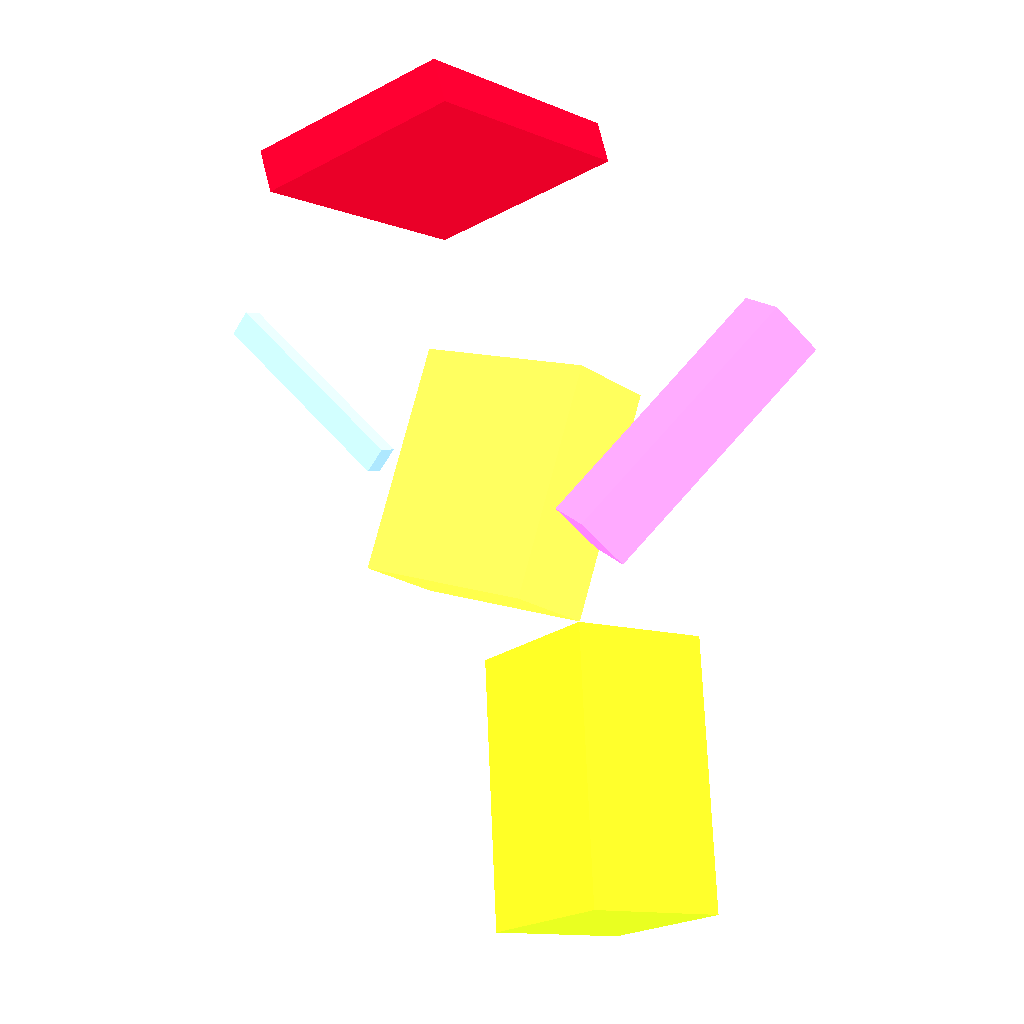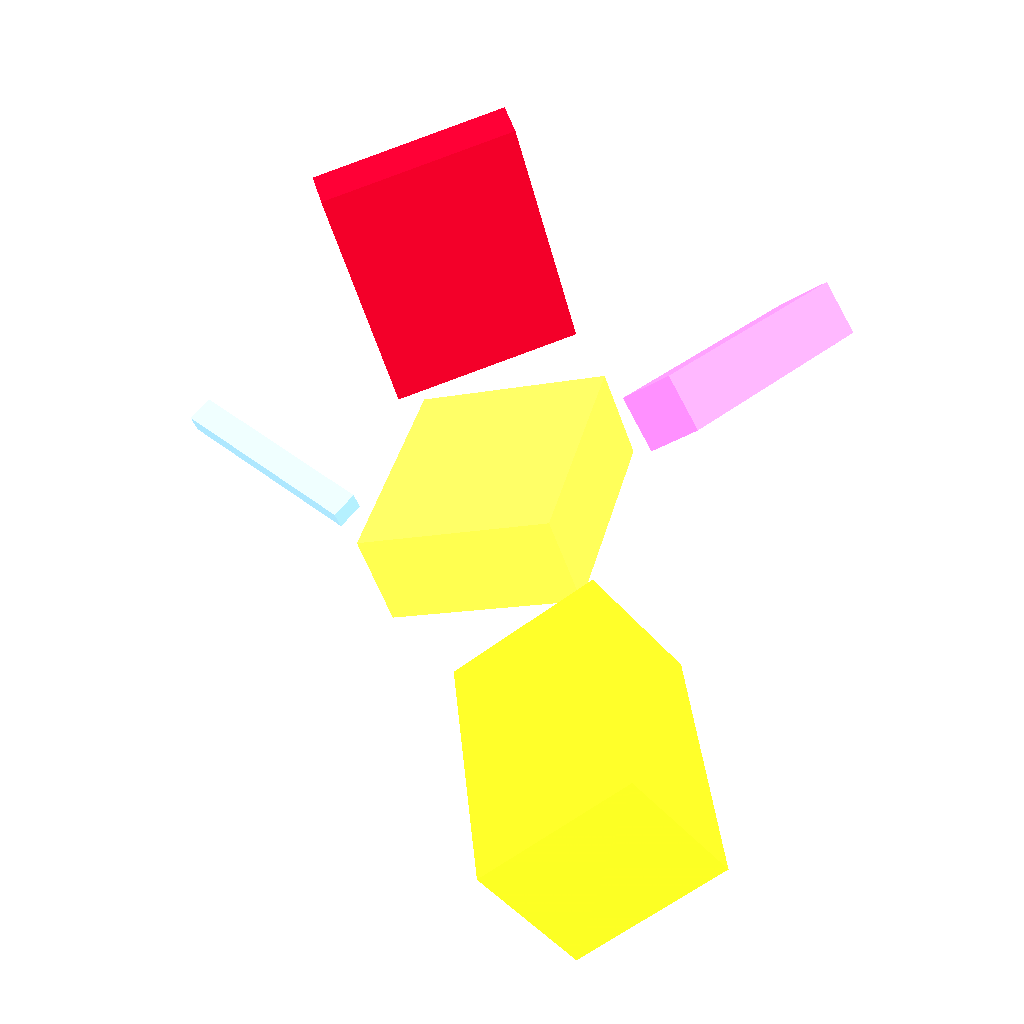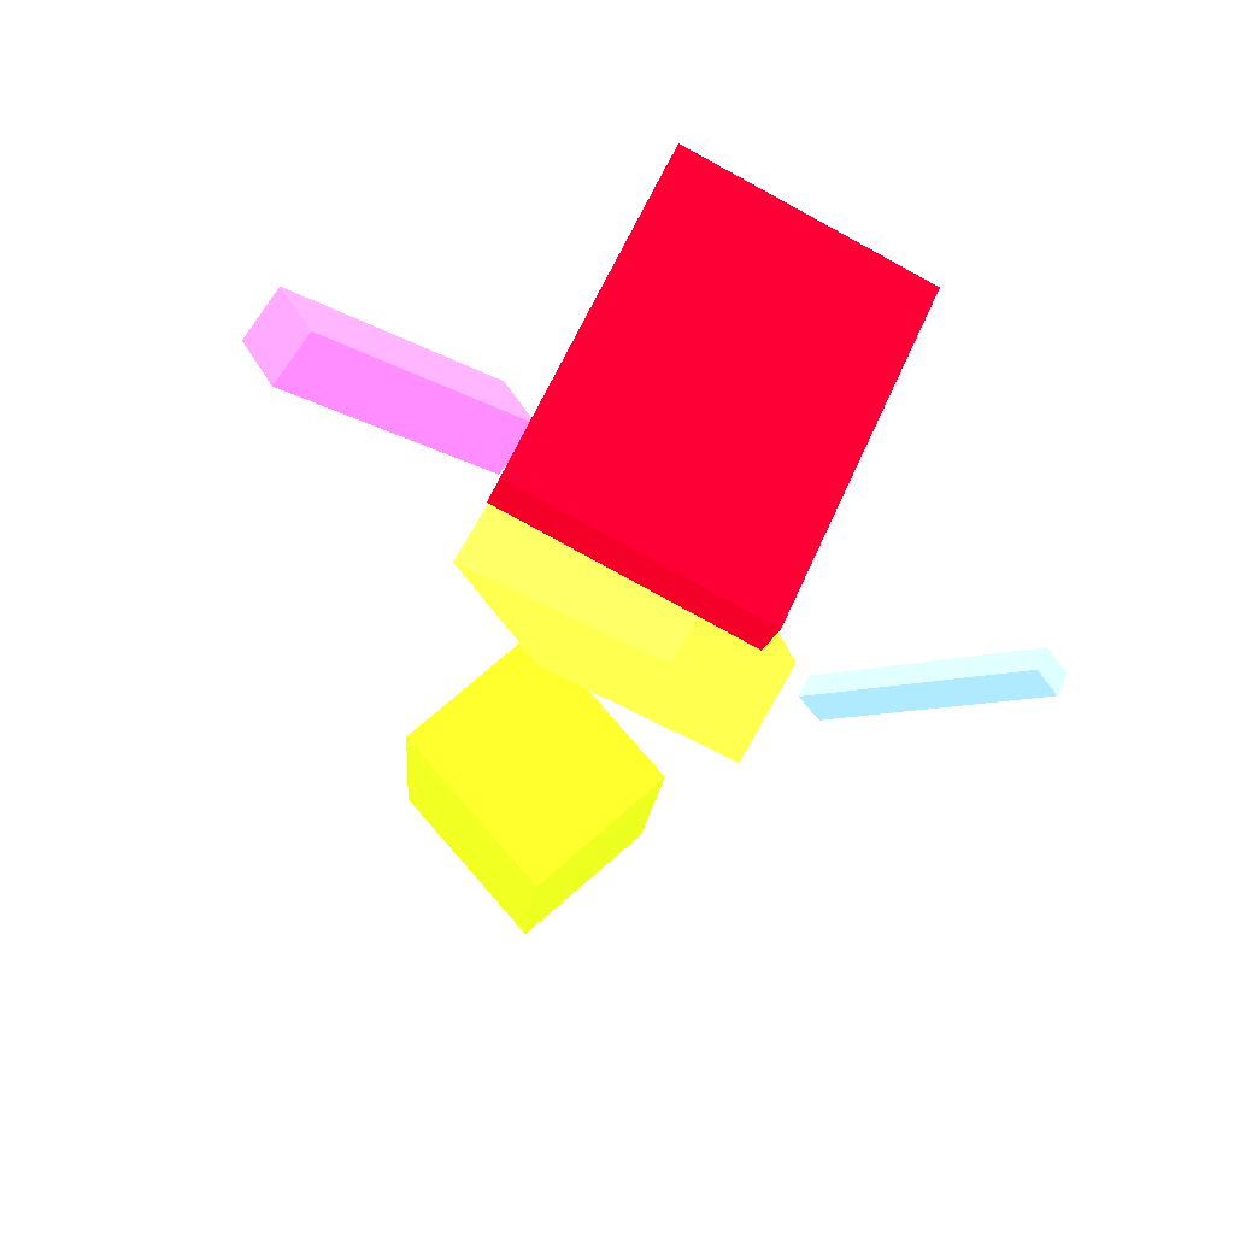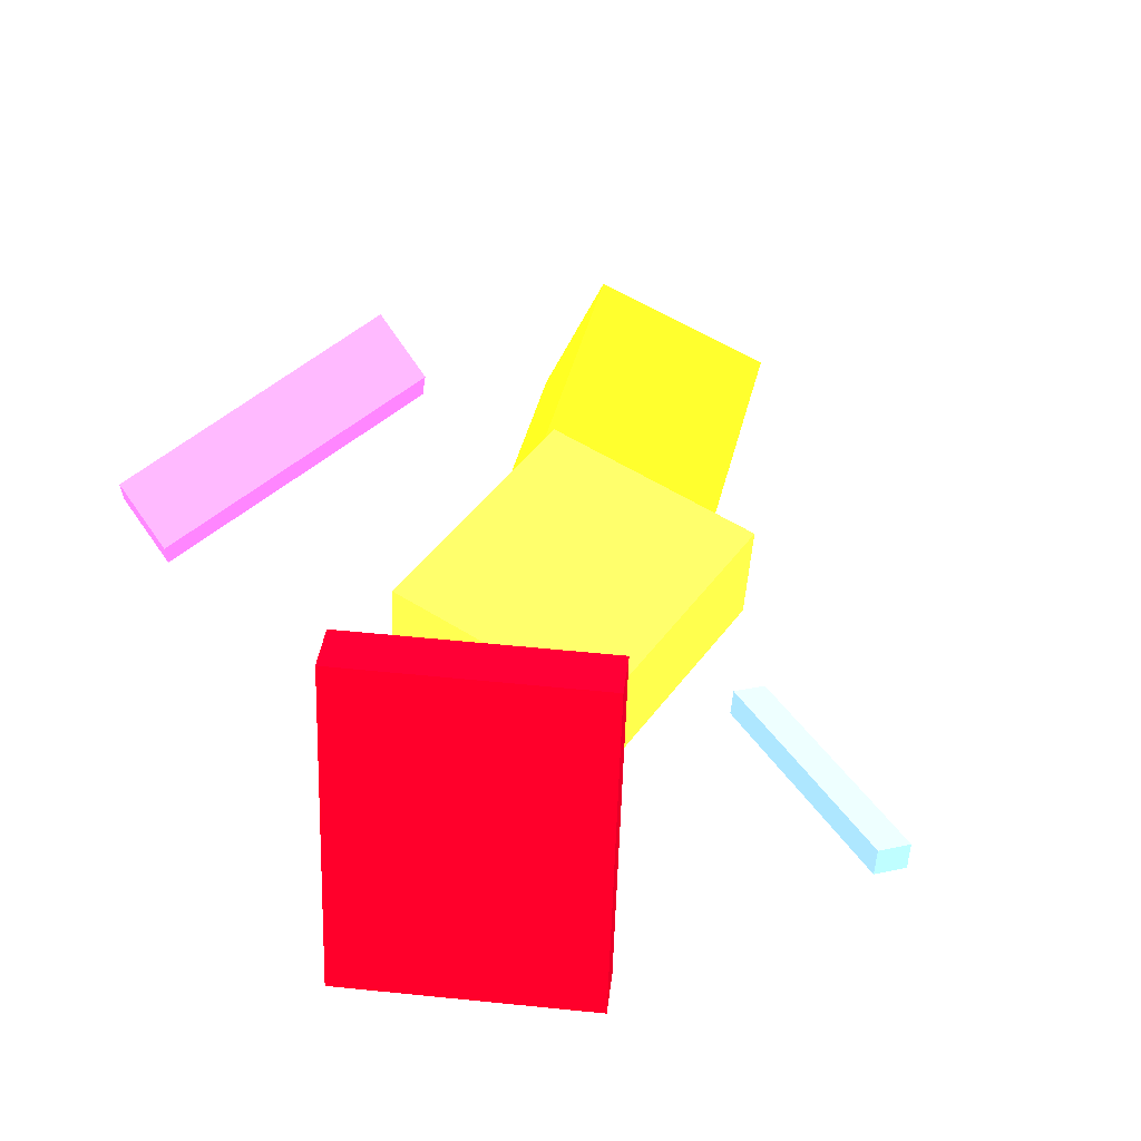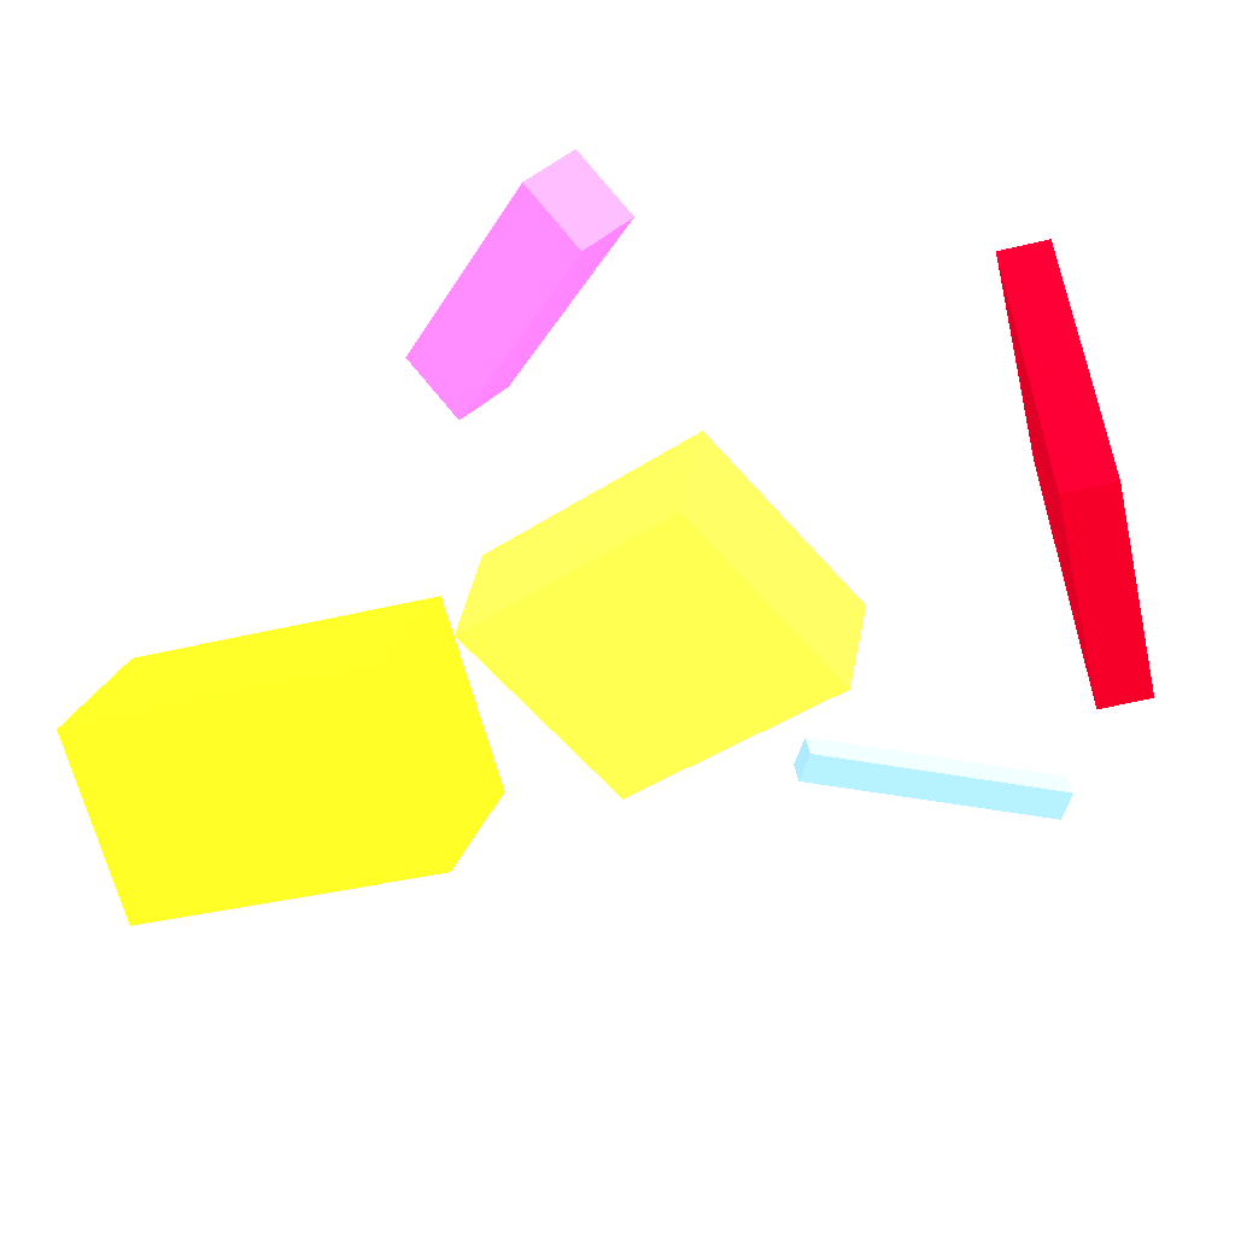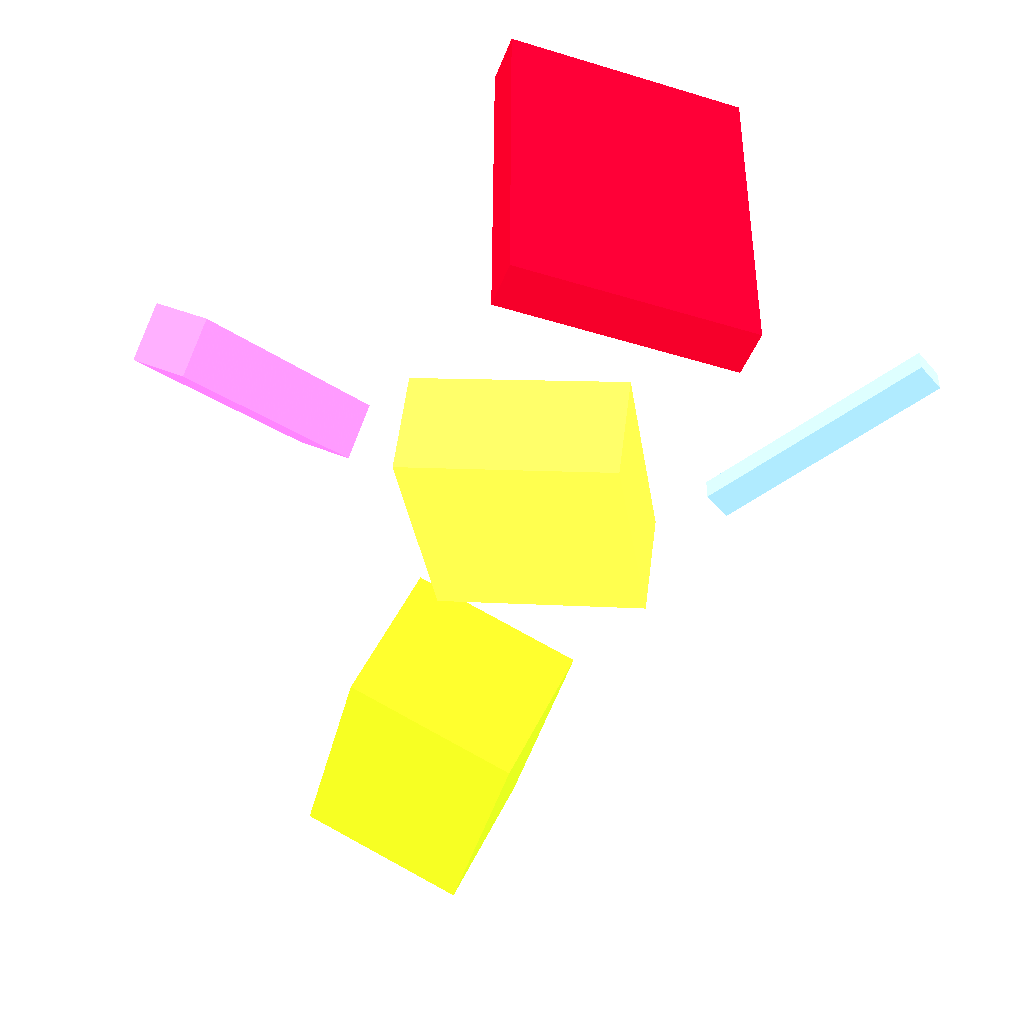
<metadata>
{"format":"obj","ext":"obj","renderer":"f3d","projection":"perspective","resolution":1024,"background":"white","views":[{"elev":-7.8,"azim":32.0,"up":"+Y"},{"elev":-44.6,"azim":12.7,"up":"+Y"},{"elev":66.3,"azim":-156.7,"up":"+Y"},{"elev":37.6,"azim":-159.1,"up":"+Z"},{"elev":-46.7,"azim":118.0,"up":"+Z"},{"elev":-40.5,"azim":174.9,"up":"+Z"}]}
</metadata>
<code>
o geometry_0
v 0.06081 0.6445 -0.2096 0.702 0 0.1176
v -0.3254 0.5437 -0.2194 0.702 0 0.1176
v 0.05532 0.6112 0.3516 0.702 0 0.1176
v -0.3308 0.5105 0.3419 0.702 0 0.1176
v 0.08137 0.5661 -0.2141 0.702 0 0.1176
v -0.3048 0.4653 -0.2238 0.702 0 0.1176
v 0.07588 0.5329 0.3472 0.702 0 0.1176
v -0.3103 0.4321 0.3375 0.702 0 0.1176
f 2 4 1
f 5 2 1
f 1 4 3
f 3 5 1
f 2 8 4
f 6 2 5
f 6 8 2
f 4 8 3
f 7 5 3
f 3 8 7
f 7 6 5
f 8 6 7
o geometry_1
v 0.1364 -0.3454 -0.0006316 0.702 1 0.09804
v -0.1468 -0.3955 -0.1317 0.702 1 0.09804
v 0.1988 -0.8507 0.05774 0.702 1 0.09804
v -0.08432 -0.9008 -0.07336 0.702 1 0.09804
v 0.2517 -0.3593 -0.2444 0.702 1 0.09804
v -0.03143 -0.4095 -0.3755 0.702 1 0.09804
v 0.3141 -0.8646 -0.186 0.702 1 0.09804
v 0.03101 -0.9147 -0.3171 0.702 1 0.09804
f 10 12 9
f 13 10 9
f 9 12 11
f 11 13 9
f 10 16 12
f 14 10 13
f 14 16 10
f 12 16 11
f 15 13 11
f 11 16 15
f 15 14 13
f 16 14 15
o geometry_2
v -0.1605 0.1576 -0.1665 1 0.8784 0.2275
v 0.205 0.07684 -0.1112 1 0.8784 0.2275
v -0.2606 -0.2584 -0.1129 1 0.8784 0.2275
v 0.1049 -0.3392 -0.05762 1 0.8784 0.2275
v -0.1813 0.1856 0.01193 1 0.8784 0.2275
v 0.1841 0.1048 0.06724 1 0.8784 0.2275
v -0.2814 -0.2304 0.06552 1 0.8784 0.2275
v 0.08405 -0.3112 0.1208 1 0.8784 0.2275
f 18 20 17
f 21 18 17
f 17 20 19
f 19 21 17
f 18 24 20
f 22 18 21
f 22 24 18
f 20 24 19
f 23 21 19
f 19 24 23
f 23 22 21
f 24 22 23
o geometry_3
v -0.6754 0.2763 -0.0134 0.502 0.6667 1
v -0.674 0.2831 -0.0525 0.502 0.6667 1
v -0.369 -0.02456 -0.05469 0.502 0.6667 1
v -0.3676 -0.01775 -0.09379 0.502 0.6667 1
v -0.6374 0.3139 -0.005485 0.502 0.6667 1
v -0.636 0.3207 -0.04459 0.502 0.6667 1
v -0.3311 0.013 -0.04678 0.502 0.6667 1
v -0.3297 0.01981 -0.08588 0.502 0.6667 1
f 26 28 25
f 29 26 25
f 25 28 27
f 27 29 25
f 26 32 28
f 30 26 29
f 30 32 26
f 28 32 27
f 31 29 27
f 27 32 31
f 31 30 29
f 32 30 31
o geometry_4
v 0.5611 0.1165 0.02737 1 0.4 1
v 0.2794 -0.2408 0.185 1 0.4 1
v 0.5278 0.1773 0.1057 1 0.4 1
v 0.2461 -0.18 0.2634 1 0.4 1
v 0.6516 0.07594 0.09729 1 0.4 1
v 0.3699 -0.2813 0.2549 1 0.4 1
v 0.6184 0.1368 0.1757 1 0.4 1
v 0.3366 -0.2205 0.3333 1 0.4 1
f 34 36 33
f 37 34 33
f 33 36 35
f 35 37 33
f 34 40 36
f 38 34 37
f 38 40 34
f 36 40 35
f 39 37 35
f 35 40 39
f 39 38 37
f 40 38 39

</code>
